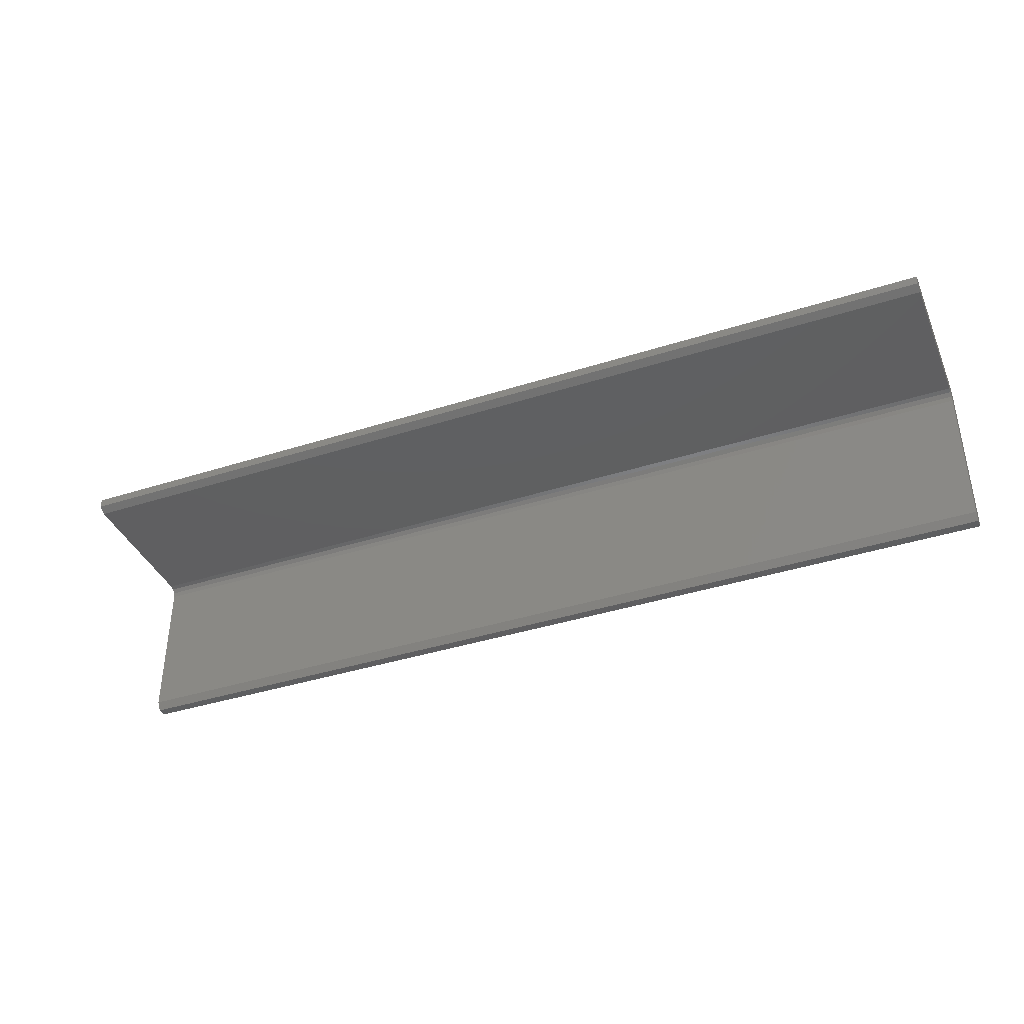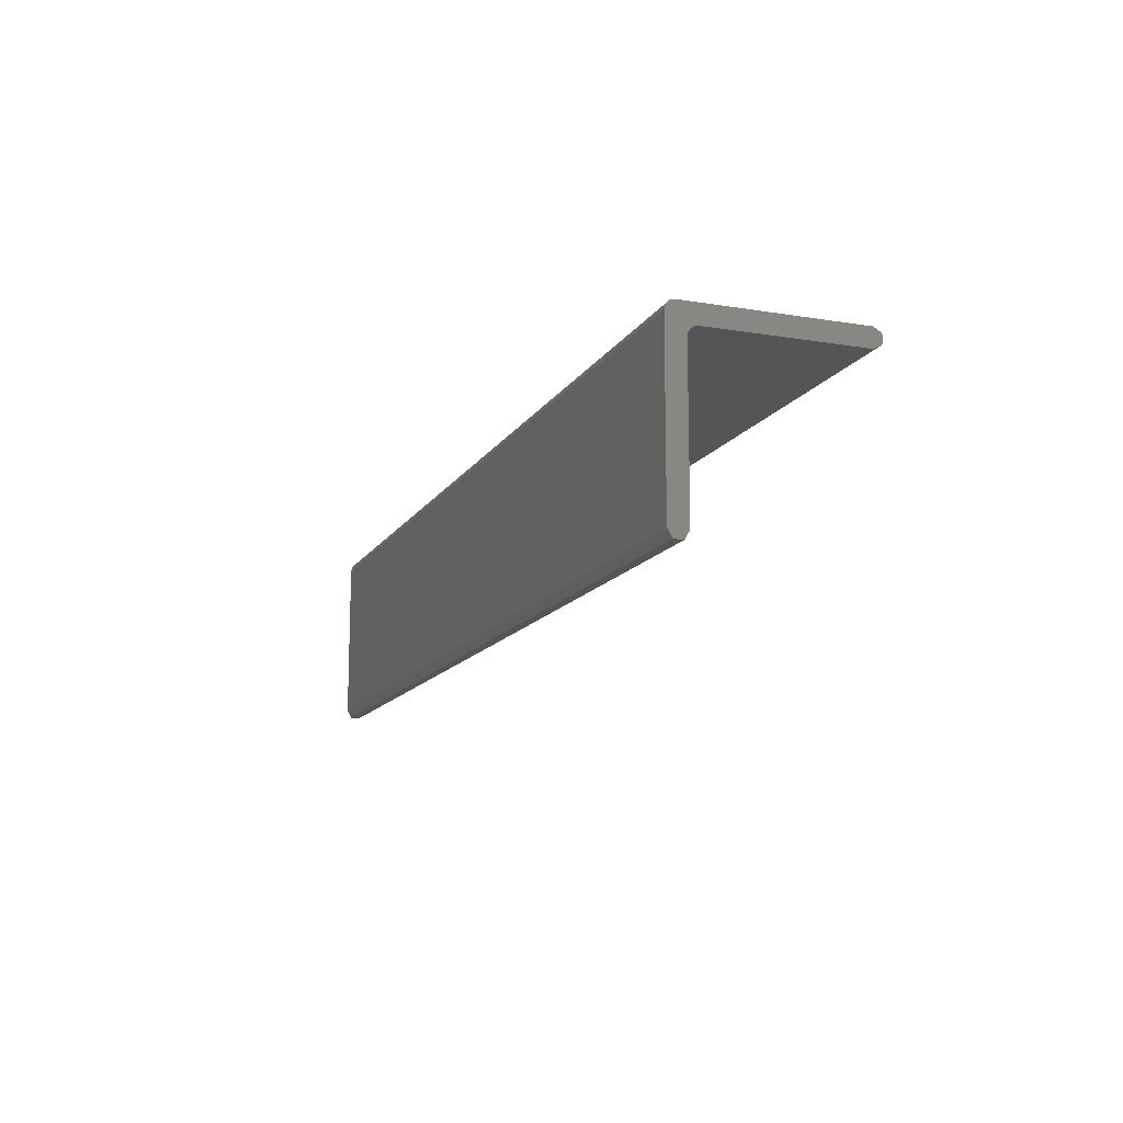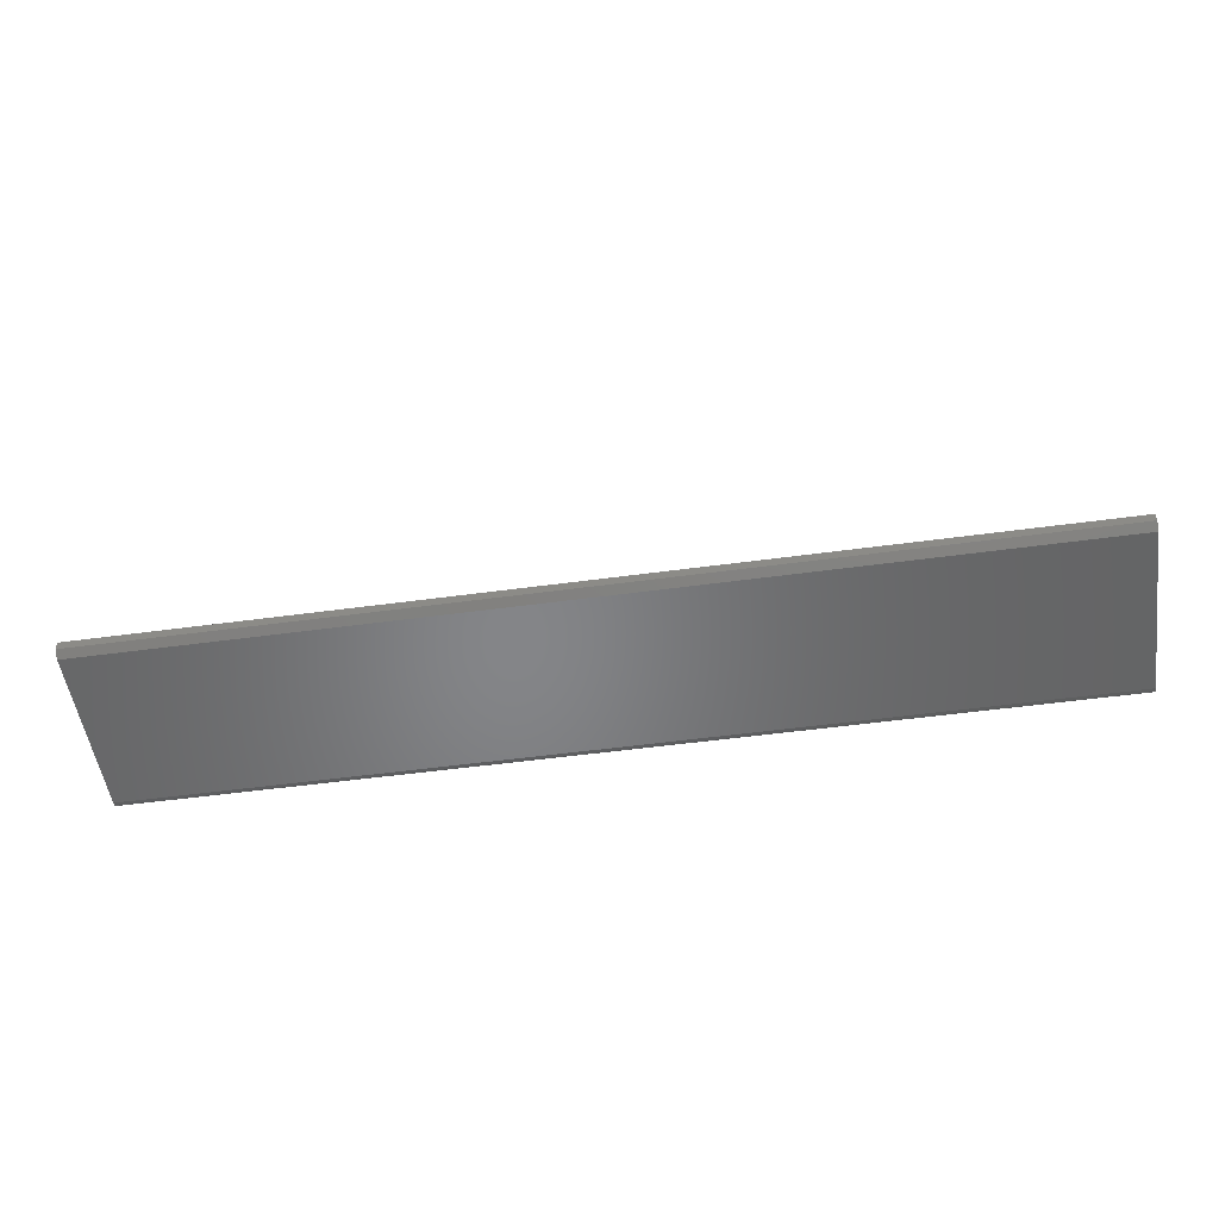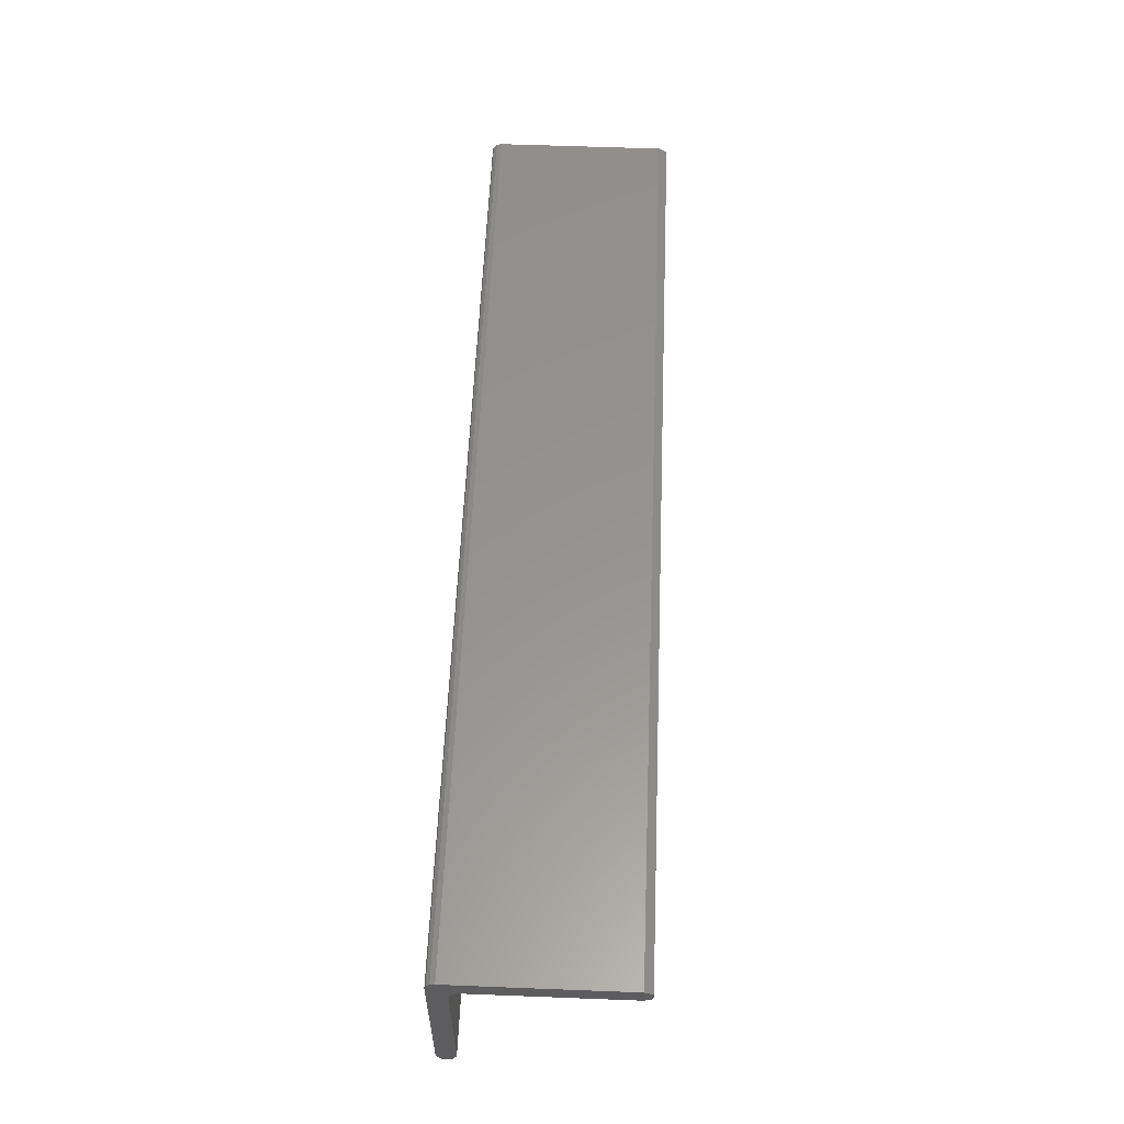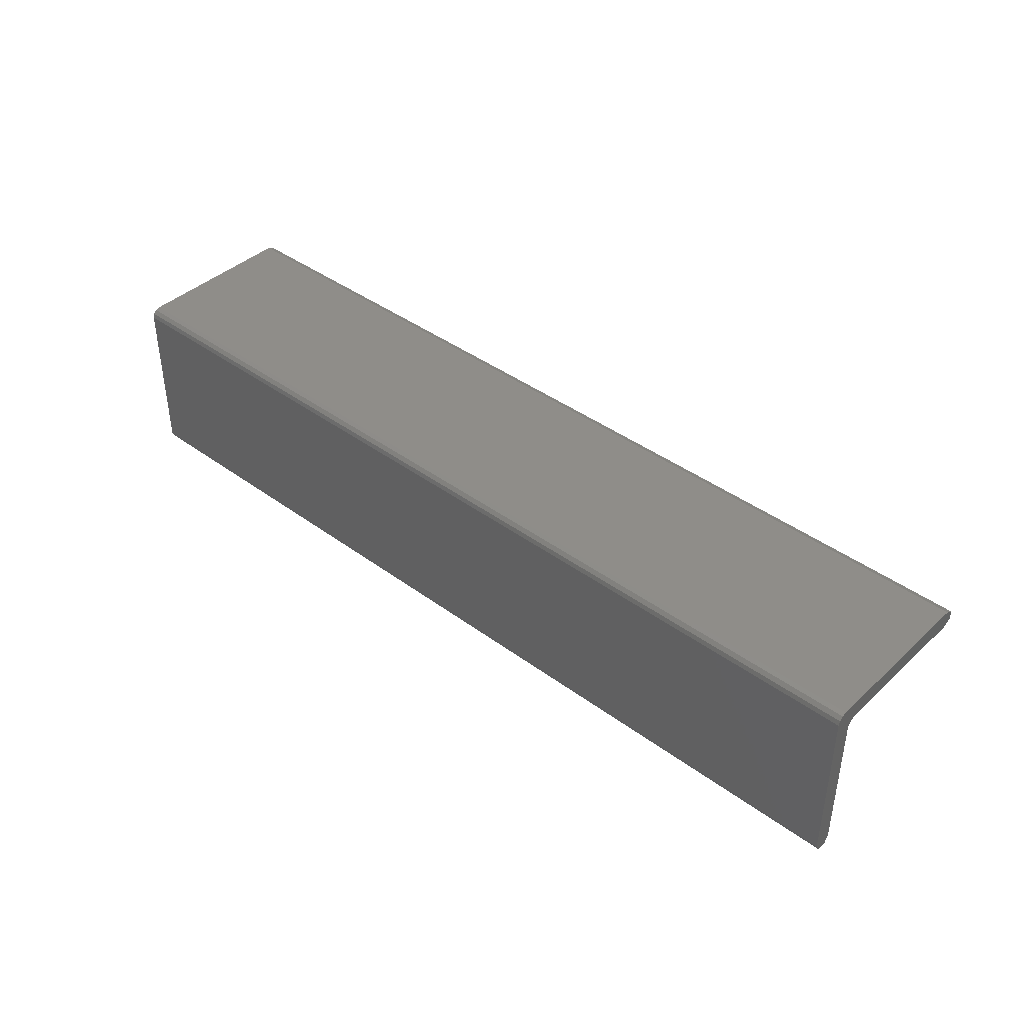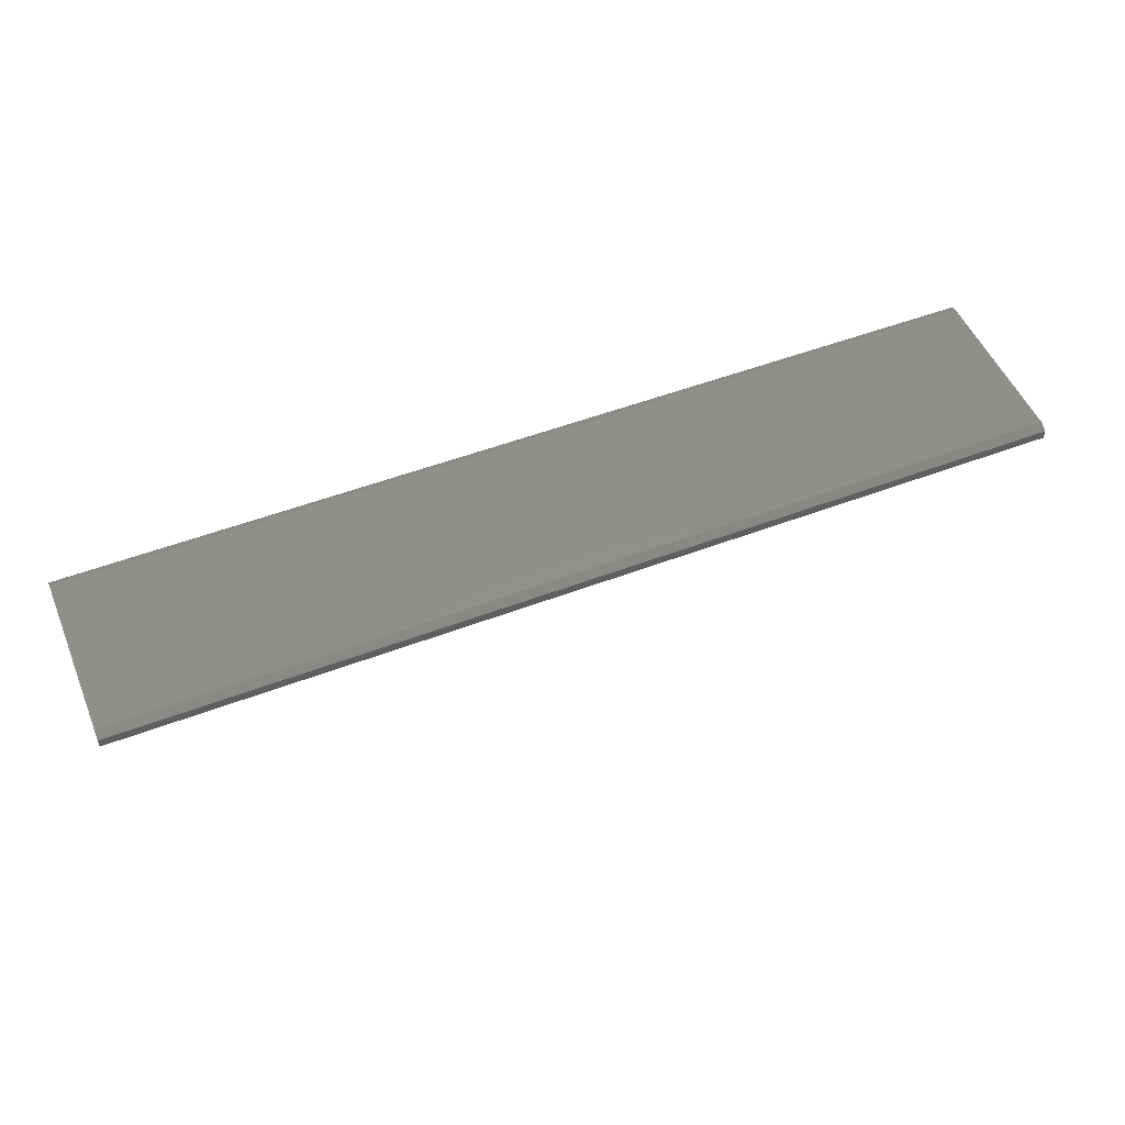
<metadata>
{"format":"stl","ext":"stl","renderer":"f3d","projection":"perspective","resolution":1024,"background":"white","views":[{"elev":-38.9,"azim":-158.1,"up":"+Z"},{"elev":-13.2,"azim":69.5,"up":"+Z"},{"elev":-52.6,"azim":-171.7,"up":"+Y"},{"elev":57.3,"azim":92.3,"up":"+Z"},{"elev":41.0,"azim":41.9,"up":"+Z"},{"elev":51.6,"azim":157.6,"up":"+Z"}]}
</metadata>
<code>
# stl→obj: 32 verts, 60 faces
v -0.1194 0.04644 1.113
v -0.1194 0.04344 1.111
v -0.1194 0.04244 1.113
v -0.1194 0.04544 1.111
v -0.1194 0.04644 1.145
v -0.1194 0.04244 1.149
v -0.1194 0.04671 1.146
v -0.1194 0.04744 1.146
v -0.1194 0.04344 1.15
v -0.1194 0.04271 1.15
v -0.1194 0.04444 1.151
v -0.1194 0.04844 1.147
v -0.1194 0.08044 1.151
v -0.1194 0.08044 1.147
v -0.1194 0.08218 1.15
v -0.1194 0.08218 1.148
v 0.0806 0.04244 1.149
v 0.0806 0.04271 1.15
v 0.0806 0.04344 1.15
v 0.0806 0.04444 1.151
v 0.0806 0.08044 1.151
v 0.0806 0.08218 1.15
v 0.0806 0.08218 1.148
v 0.0806 0.08044 1.147
v 0.0806 0.04844 1.147
v 0.0806 0.04744 1.146
v 0.0806 0.04671 1.146
v 0.0806 0.04644 1.145
v 0.0806 0.04644 1.113
v 0.0806 0.04544 1.111
v 0.0806 0.04344 1.111
v 0.0806 0.04244 1.113
f 1 2 3
f 1 4 2
f 5 1 3
f 6 5 3
f 7 5 6
f 8 7 6
f 9 6 10
f 11 8 6
f 11 6 9
f 12 8 11
f 13 14 12
f 13 12 11
f 15 16 14
f 15 14 13
f 10 6 17
f 10 17 18
f 9 18 19
f 9 10 18
f 11 19 20
f 11 9 19
f 20 21 13
f 20 13 11
f 15 13 21
f 15 21 22
f 16 22 23
f 16 15 22
f 14 23 24
f 14 16 23
f 25 12 14
f 24 25 14
f 26 8 12
f 26 12 25
f 27 7 8
f 27 8 26
f 28 5 7
f 28 7 27
f 29 1 5
f 28 29 5
f 4 29 30
f 4 1 29
f 2 30 31
f 2 4 30
f 3 31 32
f 3 2 31
f 29 31 30
f 29 32 31
f 28 32 29
f 17 32 28
f 27 17 28
f 26 17 27
f 20 19 18
f 20 18 17
f 20 17 26
f 25 20 26
f 21 25 24
f 21 20 25
f 22 24 23
f 22 21 24
f 32 17 6
f 32 6 3

</code>
